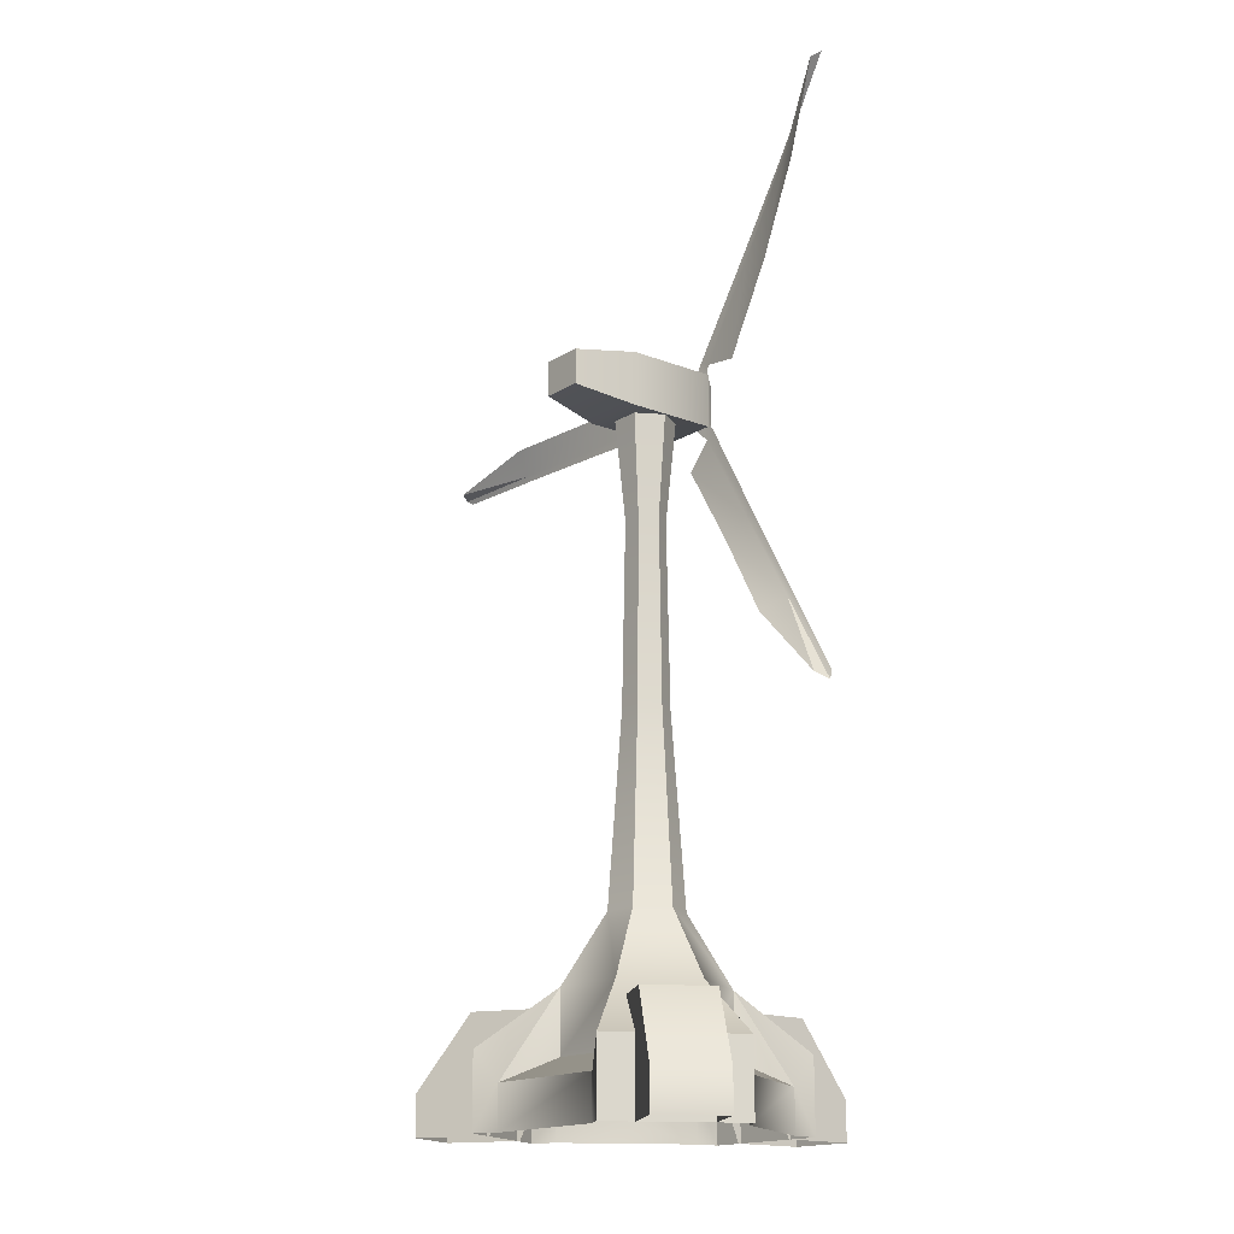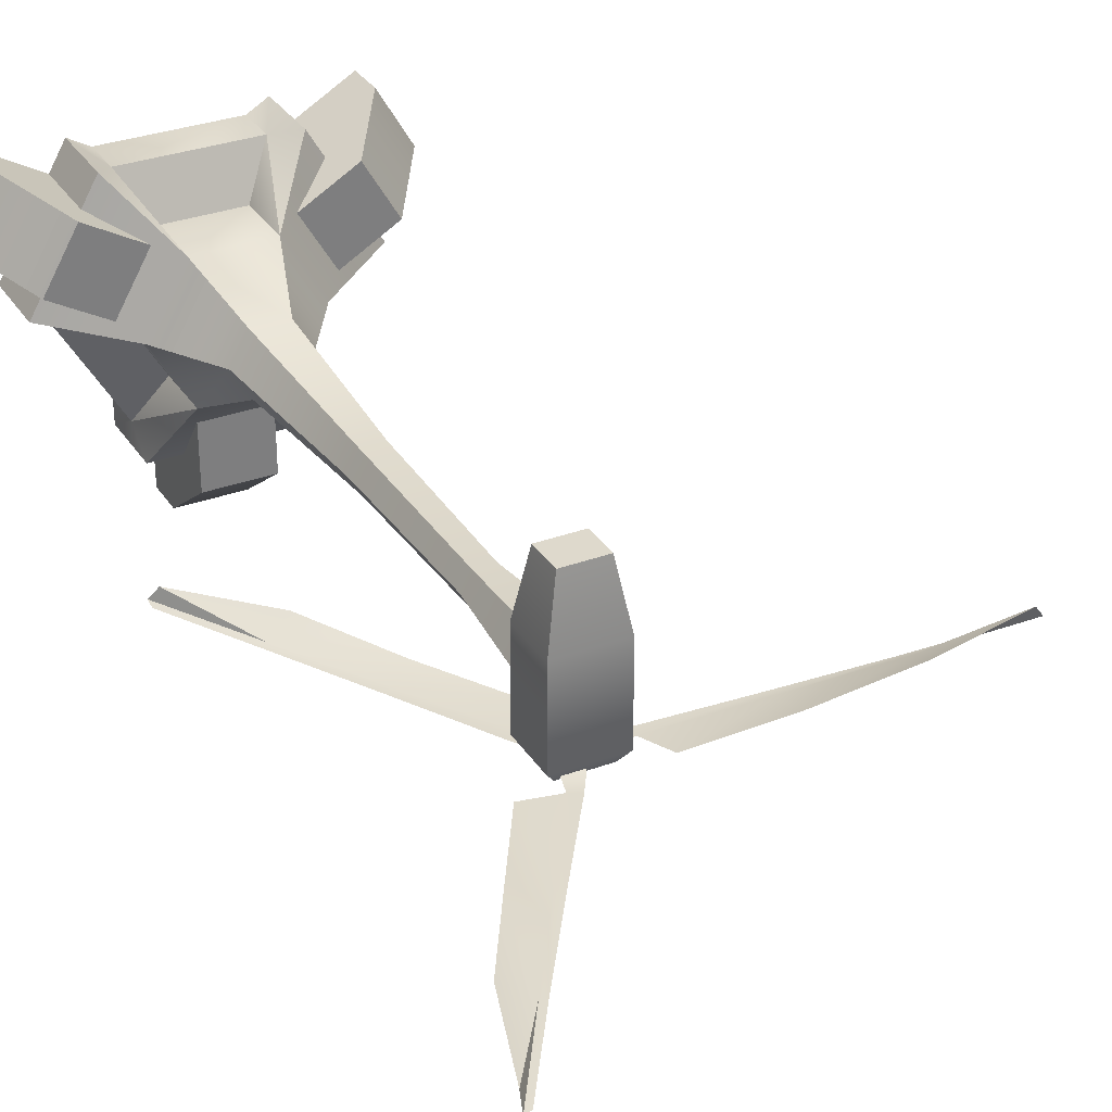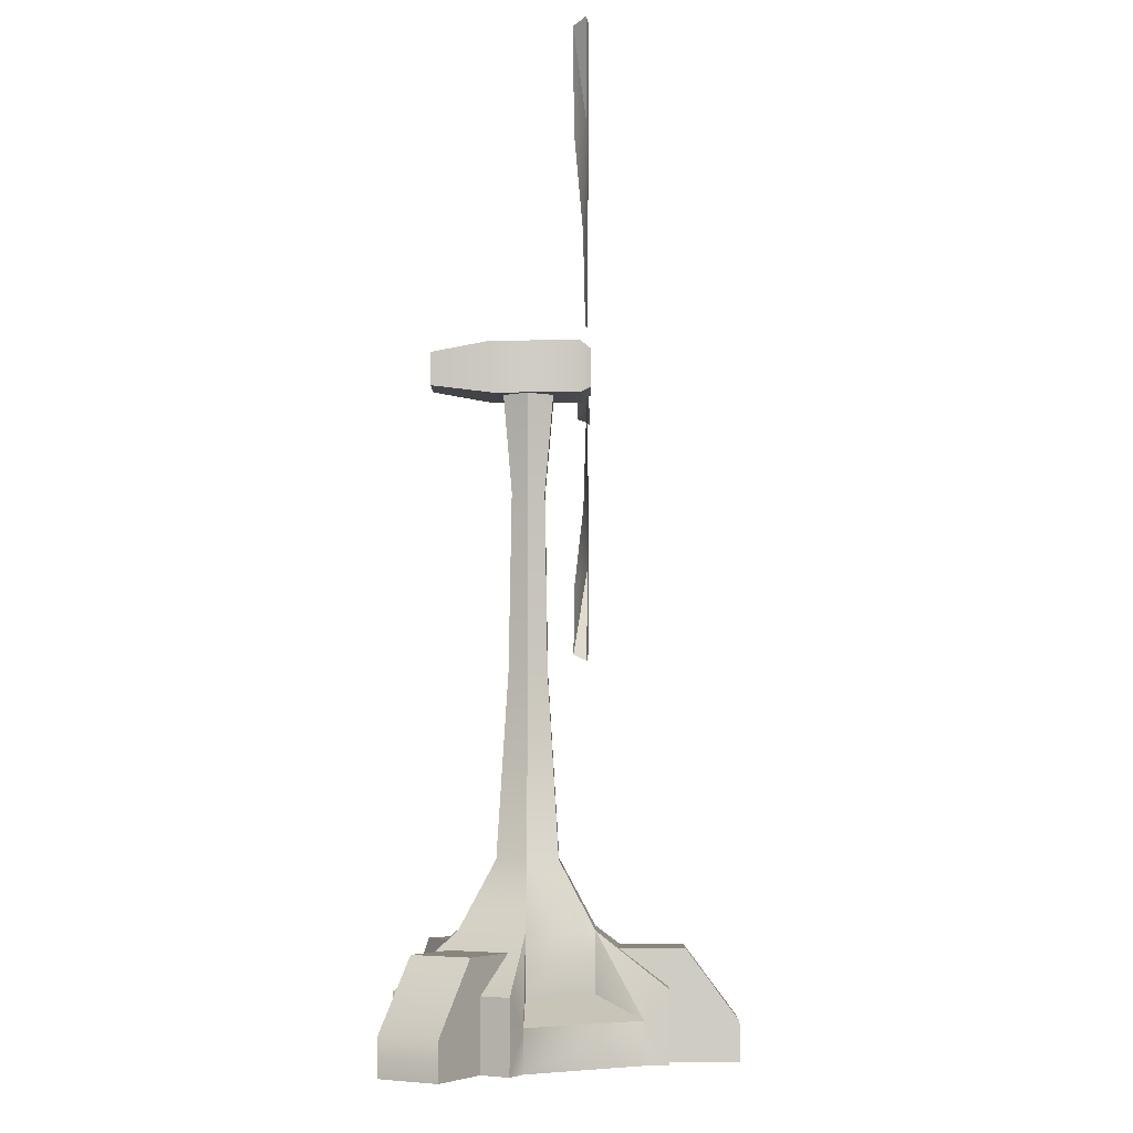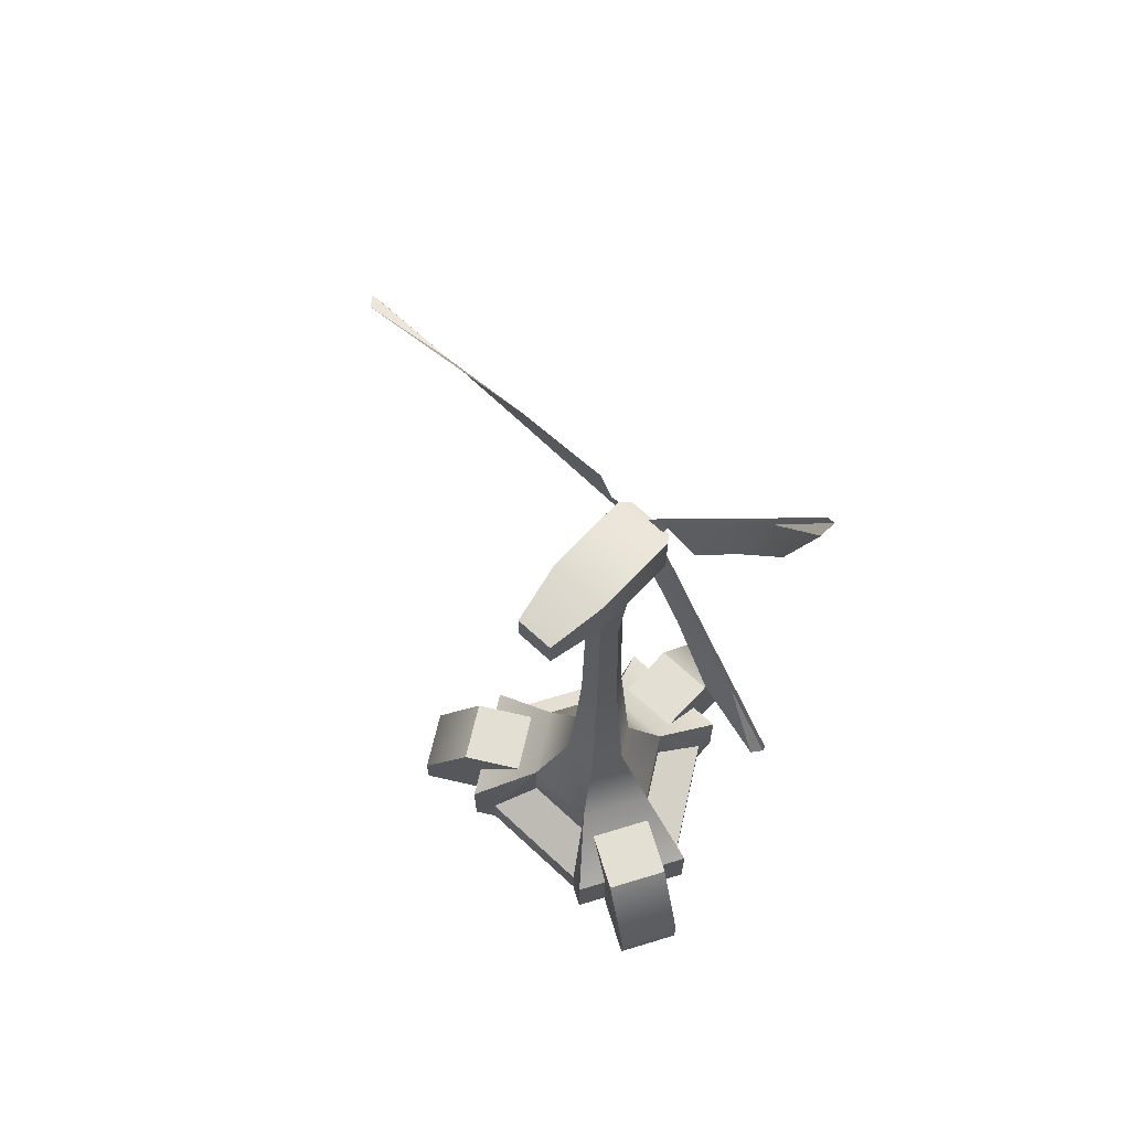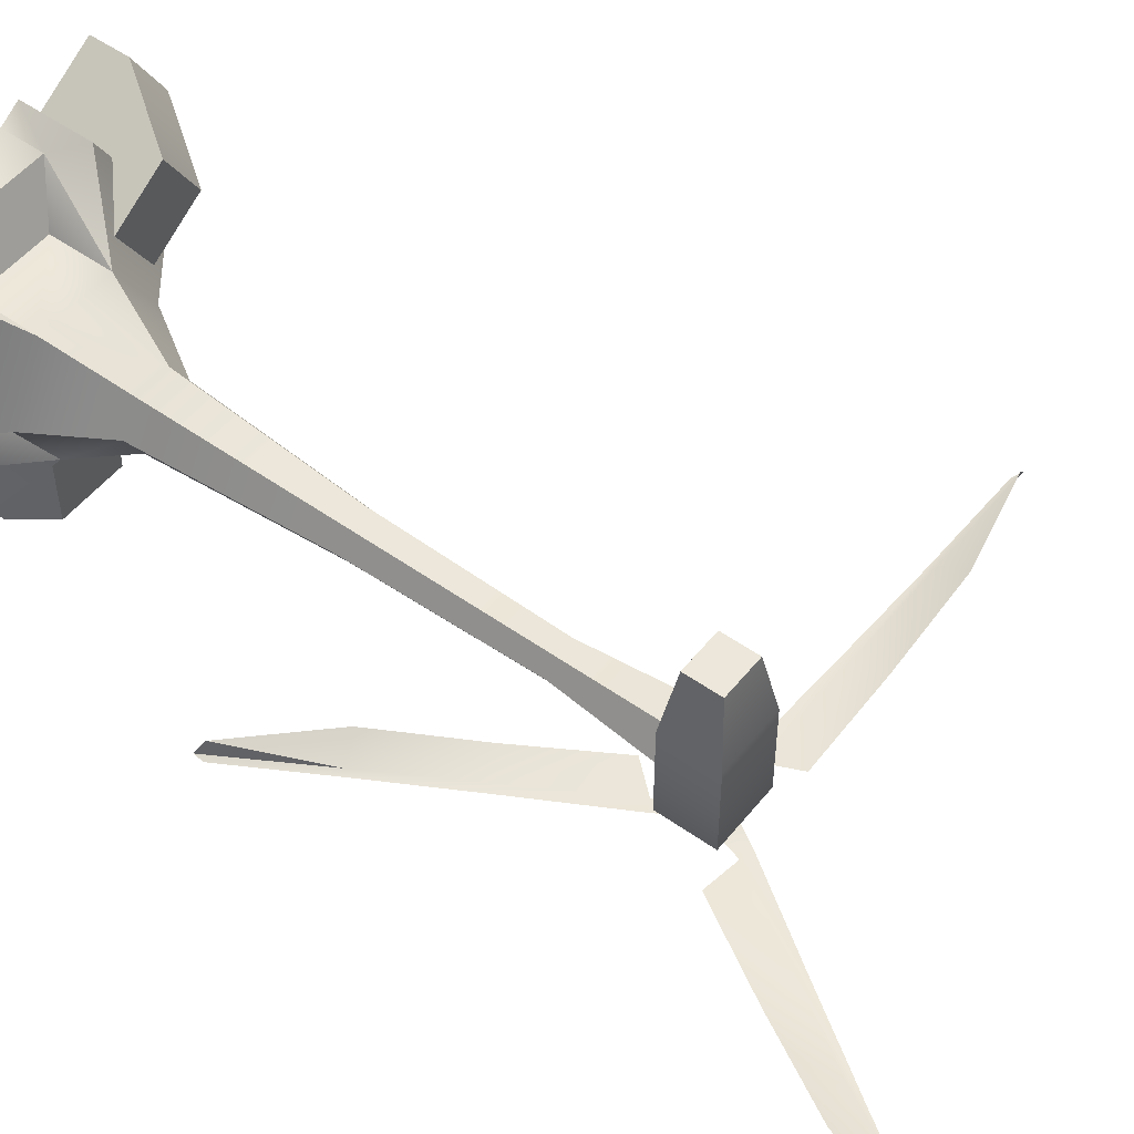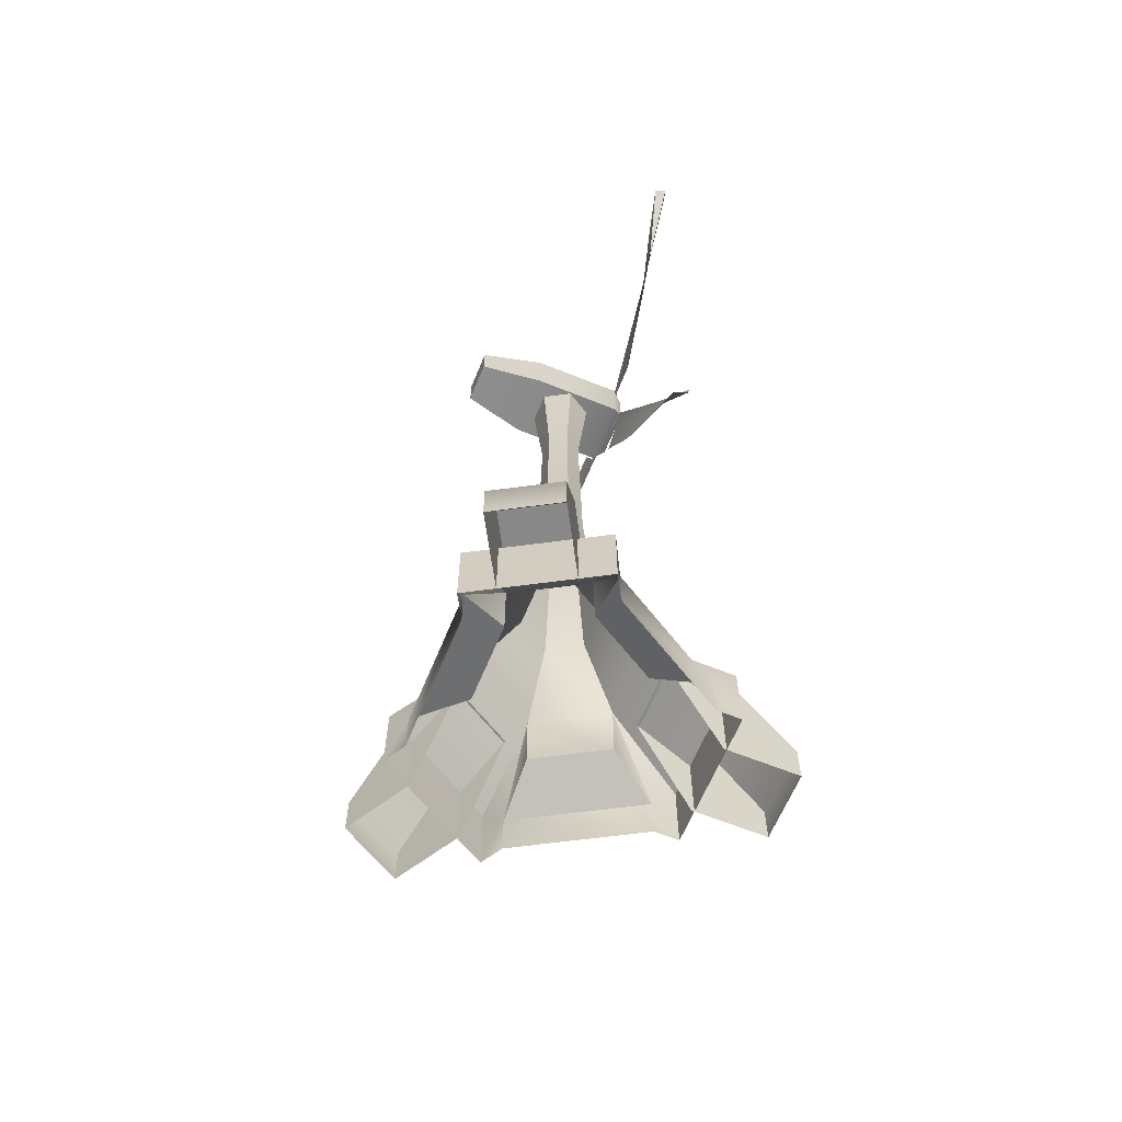
<metadata>
{"format":"obj","ext":"obj","renderer":"f3d","projection":"perspective","resolution":1024,"background":"white","views":[{"elev":-16.4,"azim":51.1,"up":"+Y"},{"elev":31.9,"azim":152.5,"up":"+Z"},{"elev":-5.6,"azim":90.7,"up":"+Y"},{"elev":66.9,"azim":43.0,"up":"+Y"},{"elev":51.8,"azim":127.5,"up":"+Z"},{"elev":-62.9,"azim":67.7,"up":"+Y"}]}
</metadata>
<code>
o base,ox=-0.00,oy=0.00,oz=0.00,p=,mx=0.00,my=18.00,mz=0.00,r=24.00,h=83.61,t1=Arm_color.dds,t2=Arm_other.dds
v 3.473 11.17 -5.863
v 6.91 5.737 0.09147
v 3.473 5.737 -5.863
v 6.91 11.17 0.09147
v 3.473 11.17 6.045
v -3.403 5.737 6.045
v 3.473 5.737 6.045
v -3.403 11.17 6.045
v -6.84 11.17 0.09147
v -3.403 5.737 -5.863
v -6.84 5.737 0.09147
v -3.403 11.17 -5.863
v 3.01 -0.03376 -11.91
v 3.01 9.618 -13.68
v 3.01 9.618 -7.729
v 3.01 3.422 -18.3
v 3.01 -0.03376 -18.3
v -2.942 -0.03376 -11.91
v -2.942 3.422 -18.3
v -2.942 -0.03376 -18.3
v -2.942 9.618 -13.68
v -2.942 9.618 -7.729
v 8.94 -0.03376 8.67
v 10.47 9.618 9.556
v 5.319 9.618 6.579
v 14.47 3.422 11.87
v 14.47 -0.03376 11.87
v 11.92 -0.03376 3.515
v 17.45 3.422 6.71
v 17.45 -0.03376 6.71
v 13.45 9.618 4.401
v 8.295 9.618 1.424
v -11.85 -0.03376 3.515
v -13.38 9.618 4.401
v -8.227 9.618 1.424
v -17.38 3.422 6.71
v -17.38 -0.03376 6.71
v -8.873 -0.03376 8.67
v -14.41 3.422 11.87
v -14.41 -0.03376 11.87
v -10.41 9.618 9.556
v -5.251 9.618 6.579
v 1.62 17.2 -2.653
v 1.032 33.73 -1.636
v 2.03 33.73 0.09147
v 3.204 17.2 0.09147
v 1.62 17.2 2.836
v 1.032 33.73 1.819
v -1.55 17.2 2.836
v -0.9624 33.73 1.819
v 5.856 6.379 -12.14
v -5.786 6.379 -12.14
v 5.856 -0.03376 -12.14
v -5.786 -0.03376 -12.14
v 7.721 6.379 11.25
v 13.54 6.379 1.168
v 7.721 -0.03376 11.25
v 13.54 -0.03376 1.168
v -13.47 6.379 1.168
v -7.651 6.379 11.25
v -13.47 -0.03376 1.168
v -7.651 -0.03376 11.25
v 11.68 3.739 0.09147
v 5.856 3.739 -9.991
v 11.68 -0.03376 0.09147
v 5.856 -0.03376 -9.991
v -5.786 3.739 -9.991
v -11.61 3.739 0.09147
v -5.786 -0.03376 -9.991
v -11.61 -0.03376 0.09147
v -3.134 17.2 0.09147
v -1.96 33.73 0.09147
v -1.55 17.2 -2.653
v -0.9624 33.73 -1.636
v 0.8872 49.74 -1.384
v -1.255 58.56 -2.143
v 1.325 58.56 -2.143
v -0.8171 49.74 -1.384
v 0.8872 49.74 1.567
v 1.739 49.74 0.09147
v 2.616 58.56 0.09147
v 1.325 58.56 2.326
v -0.8171 49.74 1.567
v -1.255 58.56 2.326
v -1.669 49.74 0.09147
v -2.545 58.56 0.09147
v -5.786 3.739 10.17
v -5.786 -0.03376 10.17
v 5.856 3.739 10.17
v 5.856 -0.03376 10.17
f 4 63 2
f 8 87 6
f 12 67 10
f 3 64 1
f 7 89 5
f 11 68 9
f 1 2 3
f 1 4 2
f 43 44 45
f 43 45 46
f 43 46 1
f 46 4 1
f 80 45 44
f 75 80 44
f 75 77 80
f 77 81 80
f 5 6 7
f 5 8 6
f 49 8 5
f 47 49 5
f 47 50 49
f 47 48 50
f 83 50 48
f 79 83 48
f 79 82 83
f 82 84 83
f 9 10 11
f 9 12 10
f 71 12 9
f 71 73 12
f 71 74 73
f 71 72 74
f 78 74 72
f 85 78 72
f 85 86 78
f 86 76 78
f 13 14 15
f 13 16 14
f 13 17 16
f 18 19 20
f 18 21 19
f 18 22 21
f 15 14 22
f 14 21 22
f 14 16 21
f 21 16 19
f 16 20 19
f 16 17 20
f 23 24 25
f 23 26 24
f 23 27 26
f 28 29 30
f 28 31 29
f 28 32 31
f 33 34 35
f 33 36 34
f 33 37 36
f 38 39 40
f 38 41 39
f 38 42 41
f 35 34 42
f 34 41 42
f 34 36 41
f 41 36 39
f 36 37 39
f 37 40 39
f 47 5 4
f 46 47 4
f 46 48 47
f 46 45 48
f 5 55 4
f 55 56 4
f 79 48 45
f 80 79 45
f 80 81 79
f 81 82 79
f 1 51 12
f 51 52 12
f 73 74 44
f 43 73 44
f 43 1 73
f 1 12 73
f 75 76 77
f 75 78 76
f 75 74 78
f 75 44 74
f 51 53 52
f 52 53 54
f 55 57 56
f 58 56 57
f 9 59 8
f 59 60 8
f 49 9 8
f 49 71 9
f 49 72 71
f 49 50 72
f 85 72 50
f 83 85 50
f 83 84 85
f 84 86 85
f 59 61 60
f 62 60 61
f 3 2 63
f 3 63 64
f 63 65 64
f 64 65 66
f 11 10 67
f 11 67 68
f 67 69 68
f 68 69 70
f 25 31 32
f 25 24 31
f 31 24 26
f 31 26 29
f 26 30 29
f 26 27 30
f 4 56 63
f 63 56 58
f 63 58 65
f 8 60 87
f 87 60 62
f 87 62 88
f 12 52 67
f 67 52 54
f 67 54 69
f 64 51 1
f 64 53 51
f 64 66 53
f 89 55 5
f 89 57 55
f 89 90 57
f 6 89 7
f 6 87 89
f 89 87 88
f 89 88 90
f 68 59 9
f 68 61 59
f 68 70 61
o turbine,ox=-0.00,oy=61.06,oz=0.00,p=base,
v 2.726 63.19 -4.587
v -2.913 63.19 -4.587
v -2.913 63.19 3.366
v 2.726 63.19 3.366
v -2.164 62.57 -5.551
v -2.913 58.5 -4.587
v -2.163 59.12 -5.551
v 2.726 58.5 3.366
v 2.726 58.5 -4.587
v 1.725 59.33 8.853
v -2.913 58.5 3.366
v -1.912 59.33 8.853
v -1.912 62.36 8.853
v 1.725 62.36 8.853
v 1.976 59.12 -5.551
v 1.976 62.57 -5.551
f 91 92 93
f 91 93 94
f 91 95 92
f 91 106 95
f 103 104 94
f 103 94 93
f 92 95 96
f 95 97 96
f 102 103 101
f 103 93 101
f 92 101 93
f 92 96 101
f 98 99 91
f 98 91 94
f 105 106 99
f 106 91 99
f 98 104 100
f 98 94 104
f 98 100 101
f 100 102 101
f 98 96 99
f 98 101 96
f 96 97 99
f 97 105 99
f 100 104 102
f 104 103 102
f 95 106 97
f 106 105 97
o blades,ox=-0.00,oy=0.00,oz=0.00,p=turbine,
v -23.51 61.5 -5.2
v -33.16 61.6 -5.173
v -32.32 61.83 -4.076
v 11.99 80.07 -5.2
v 16.91 87.91 -5.173
v 16.71 87.1 -4.076
v 11.28 41.76 -5.2
v 16.02 33.82 -5.173
v 15.38 34.39 -4.076
v -23.42 63.77 -4.122
v -32.42 61.17 -5.348
v -23.02 60.98 -5.355
v 14.03 78.86 -4.122
v 16.15 87.52 -5.348
v 11.27 79.93 -5.355
v 9.155 40.7 -4.122
v 16.04 34.64 -5.348
v 11.51 42.42 -5.355
v -14.39 63.97 -4.86
v -5.392 64.08 -5.038
v -13.86 61.37 -5.196
v -4.216 61.26 -5.176
v -13.62 60.66 -5.271
v -4.216 60.27 -5.176
v -1.634 60.27 -5.176
v -1.634 61.95 -5.176
v 9.699 71.39 -4.86
v 5.299 63.97 -5.038
v 7.049 72.25 -5.196
v 2.125 64.42 -5.176
v 6.275 72.41 -5.271
v 1.218 64.92 -5.176
v -0.07321 62.8 -5.176
v 1.473 61.96 -5.176
v 4.46 47.98 -4.86
v 6.581 49.71 -5.196
v 7.109 50.27 -5.271
v -0.1418 55.28 -5.038
v 1.856 57.66 -5.176
v 2.764 58.15 -5.176
v 1.473 60.26 -5.176
v -0.07321 59.42 -5.176
v -0.4167 60.56 -4.606
v 0.5991 61.11 -4.606
v -0.4167 61.66 -4.606
f 107 108 109
f 110 111 112
f 113 114 115
f 108 107 109
f 111 110 112
f 114 113 115
f 107 109 116
f 107 117 108
f 107 118 117
f 129 118 127
f 118 107 127
f 127 107 125
f 107 116 125
f 110 112 119
f 110 120 111
f 110 121 120
f 113 115 122
f 113 123 114
f 113 124 123
f 125 126 127
f 126 128 127
f 127 128 129
f 128 130 129
f 128 131 130
f 128 132 131
f 133 134 135
f 134 136 135
f 135 136 137
f 136 138 137
f 136 139 138
f 136 140 139
f 141 113 122
f 141 142 113
f 113 142 124
f 143 124 142
f 141 144 142
f 144 145 142
f 142 145 143
f 145 146 143
f 145 147 146
f 145 148 147
f 110 119 133
f 135 110 133
f 135 121 110
f 135 137 121
f 149 147 148
f 149 150 147
f 151 150 149
f 151 149 131
f 151 131 132
f 151 140 150
f 151 139 140
f 109 107 116
f 107 108 117
f 107 117 118
f 118 129 127
f 118 127 107
f 127 125 107
f 107 125 116
f 112 110 119
f 110 111 120
f 110 120 121
f 113 122 115
f 123 113 114
f 123 124 113
f 126 125 127
f 126 127 128
f 127 129 128
f 128 129 130
f 131 128 130
f 131 132 128
f 134 133 135
f 134 135 136
f 135 137 136
f 136 137 138
f 136 138 139
f 136 139 140
f 113 141 122
f 113 142 141
f 113 124 142
f 124 143 142
f 144 141 142
f 144 142 145
f 142 143 145
f 146 145 143
f 146 147 145
f 145 147 148
f 110 133 119
f 135 133 110
f 121 135 110
f 121 137 135
f 149 148 147
f 149 147 150
f 149 150 151
f 149 151 131
f 151 132 131
f 151 150 140
f 151 140 139

</code>
